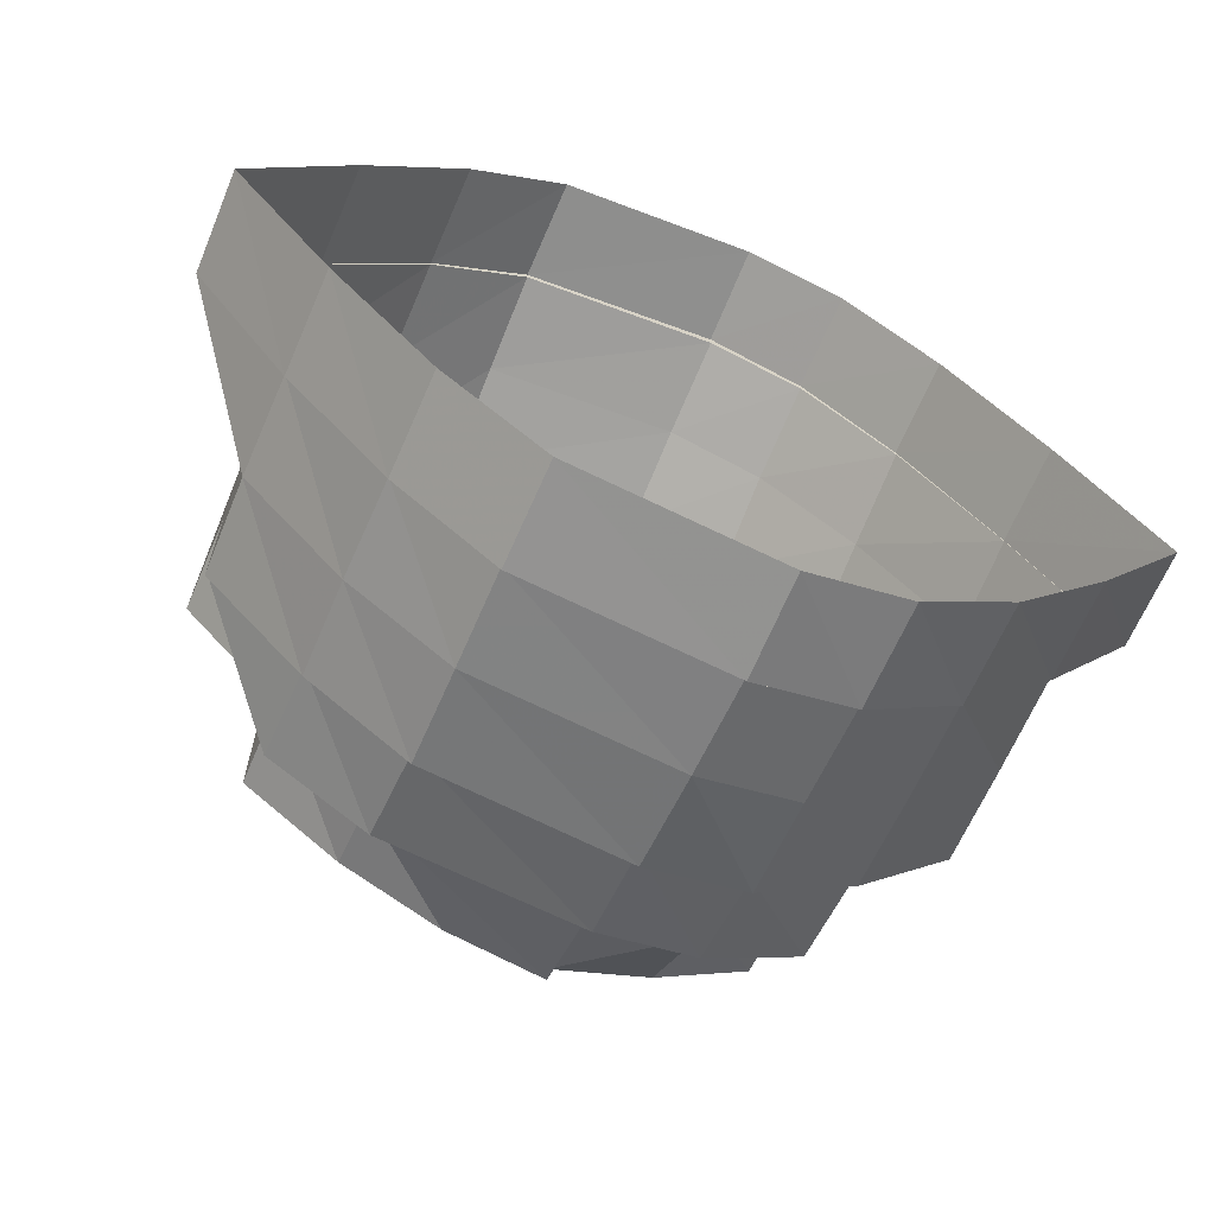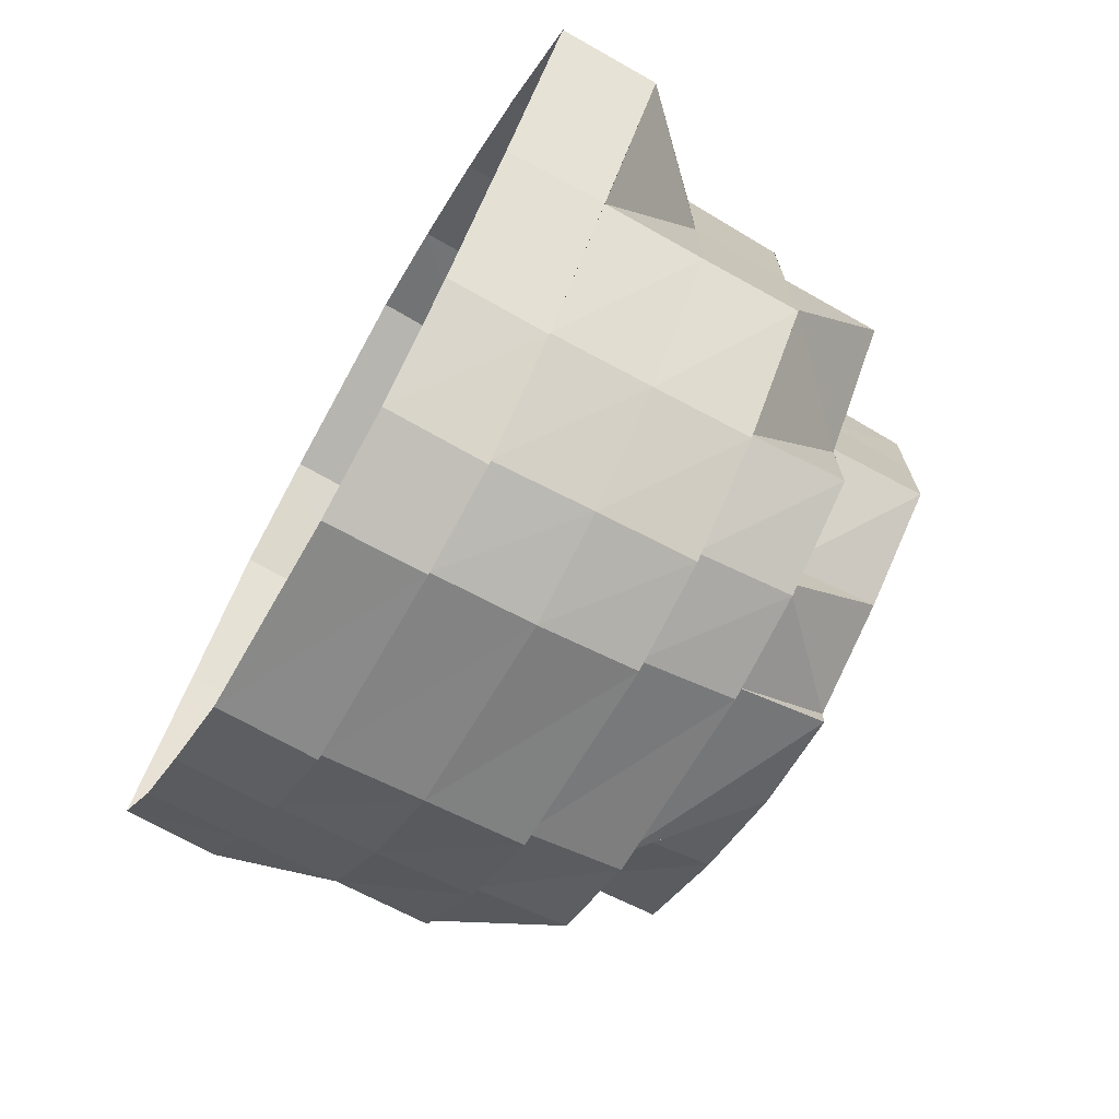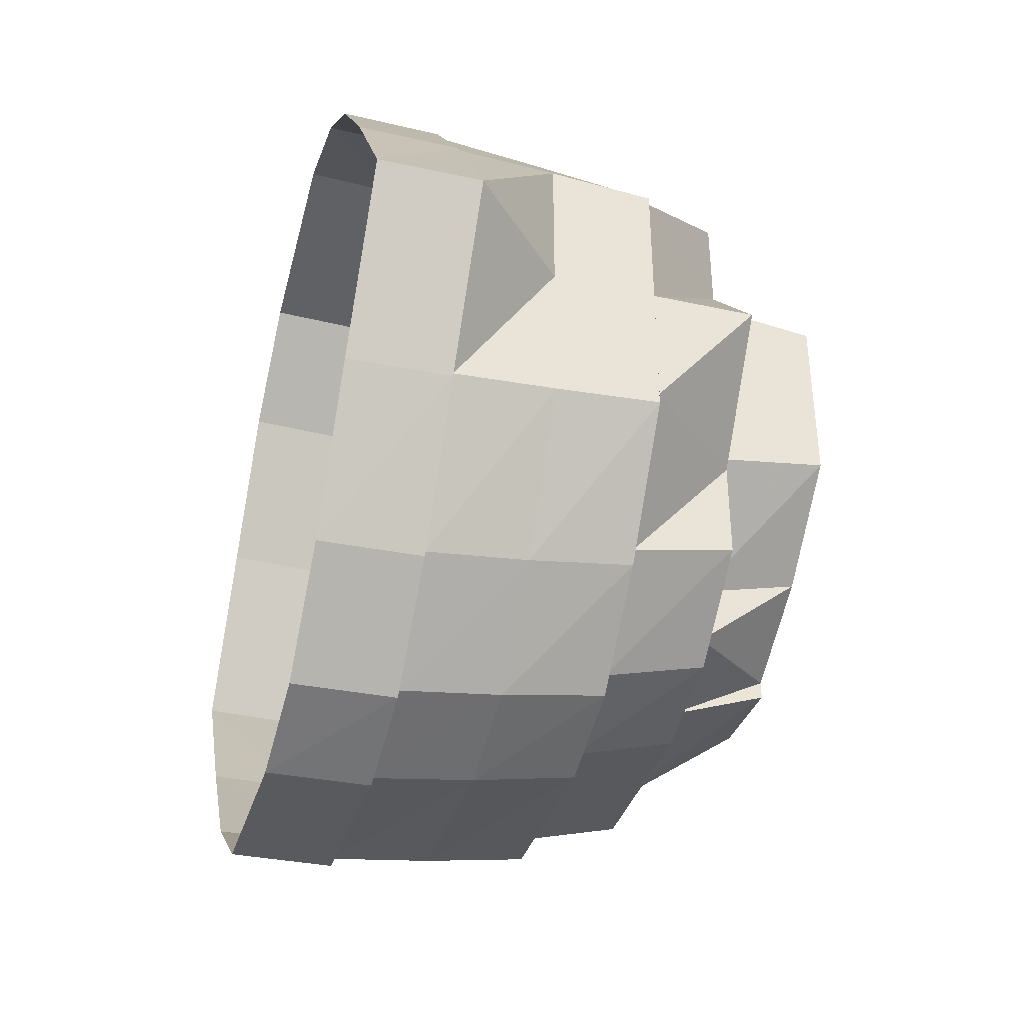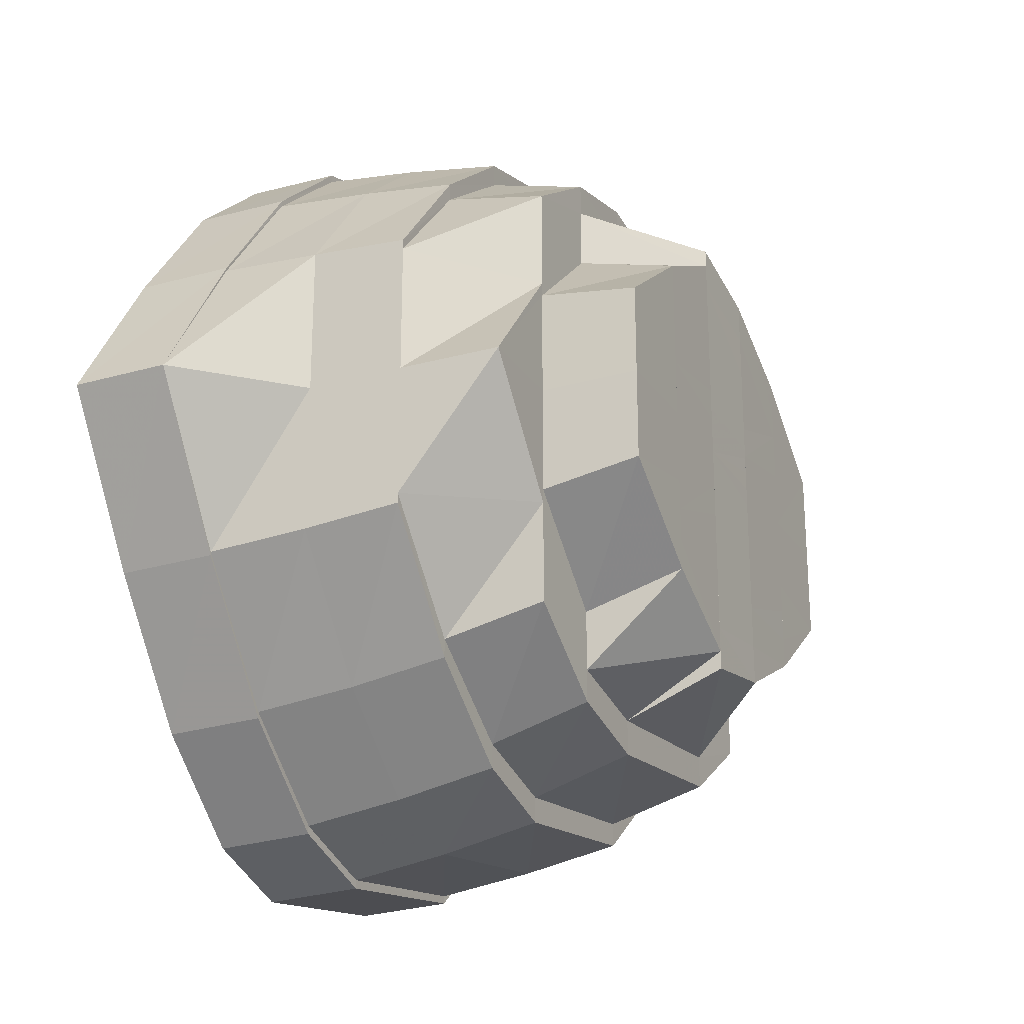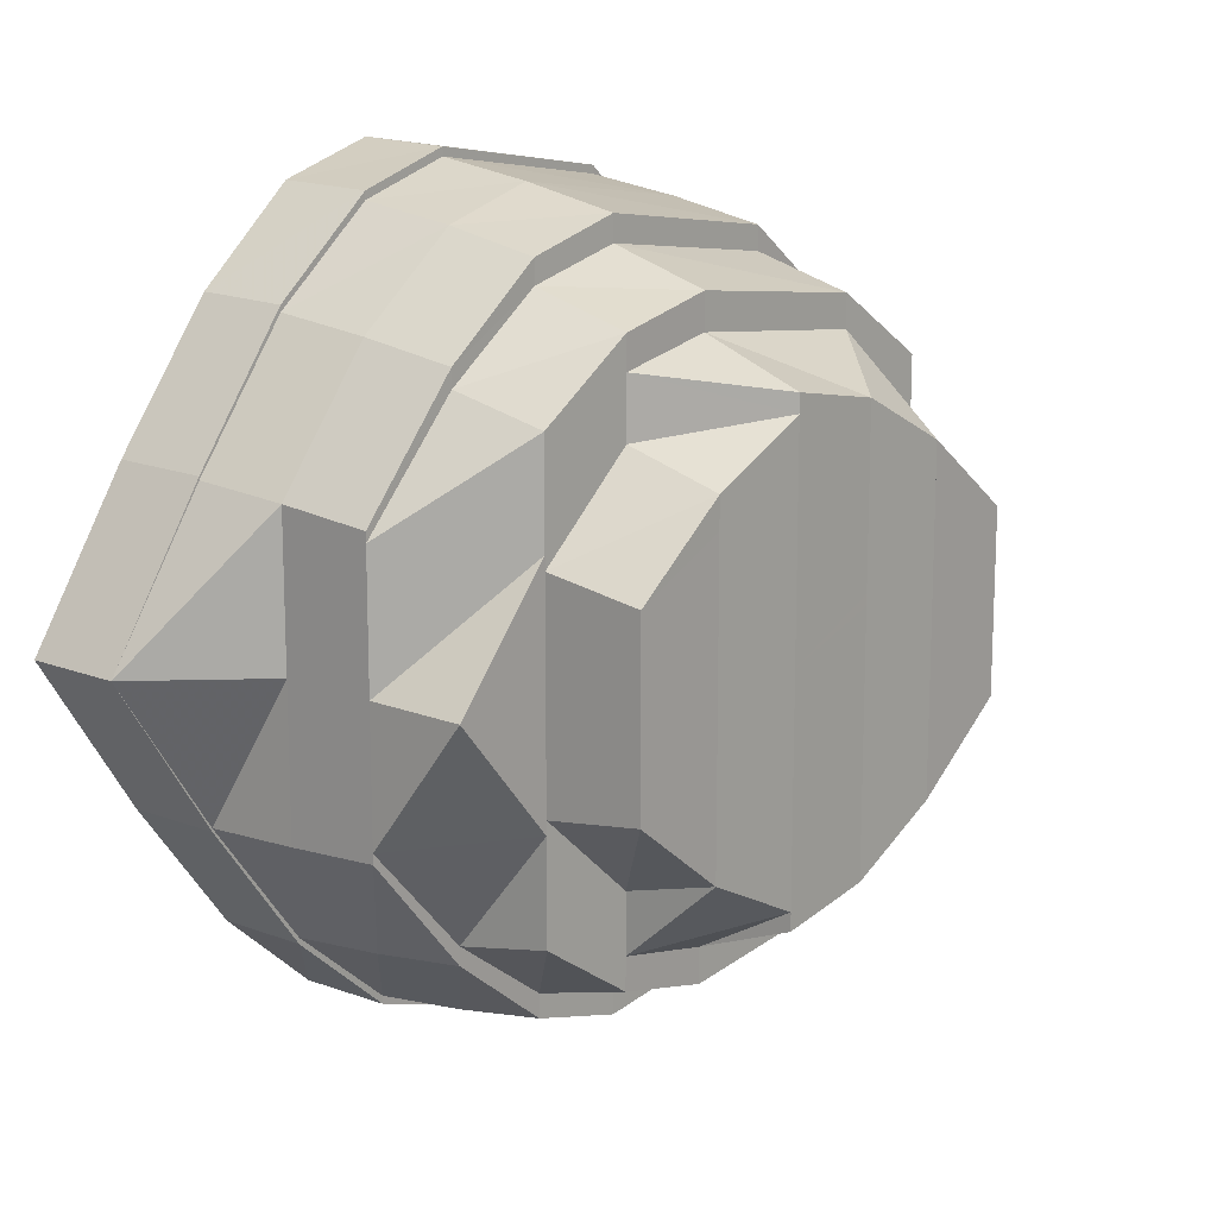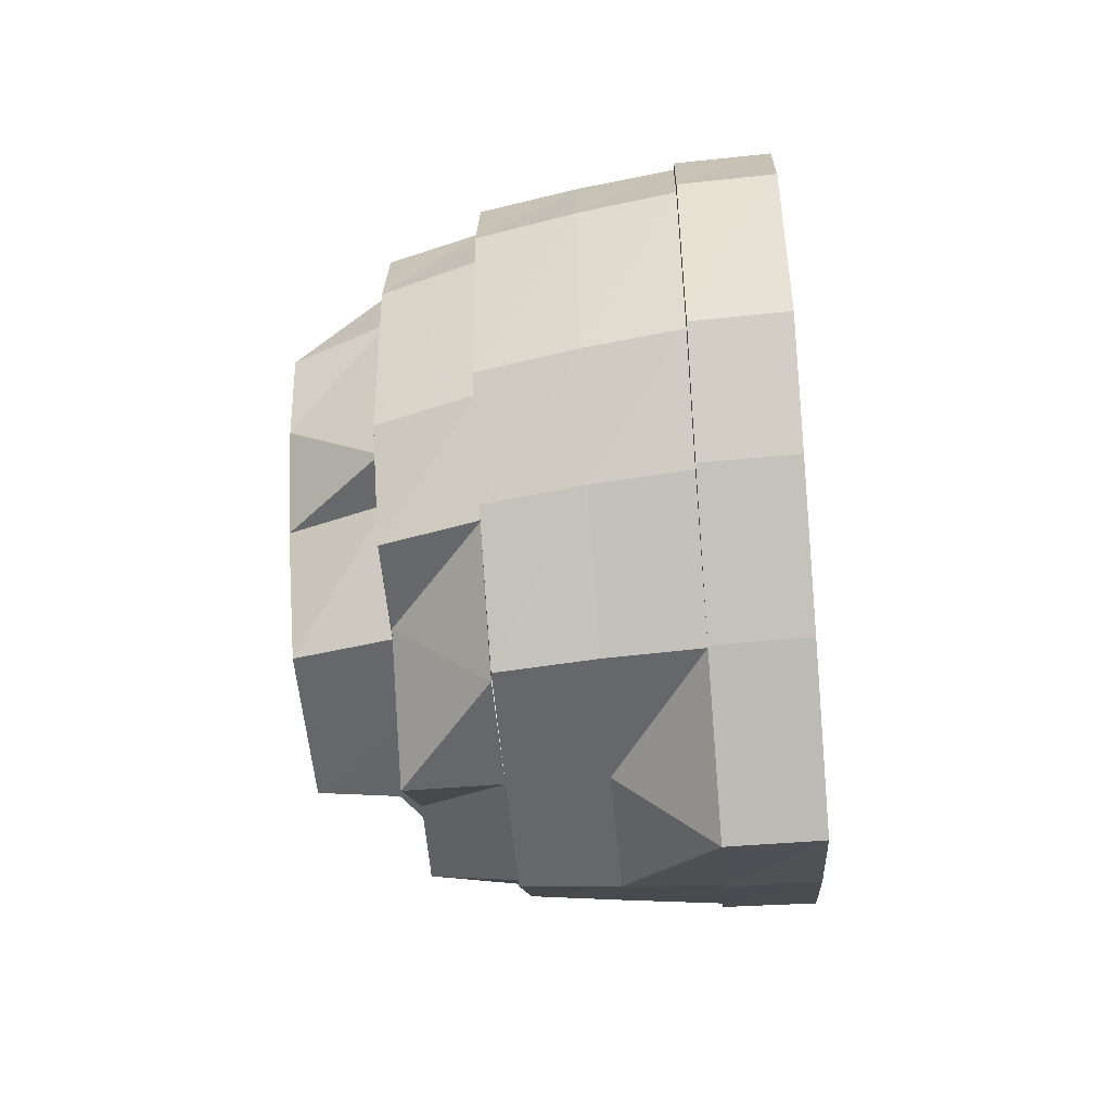
<metadata>
{"format":"obj","ext":"obj","renderer":"f3d","projection":"perspective","resolution":1024,"background":"white","views":[{"elev":-66.2,"azim":66.9,"up":"+Z"},{"elev":-72.2,"azim":150.5,"up":"+Z"},{"elev":-40.1,"azim":164.9,"up":"+Z"},{"elev":-23.9,"azim":-154.9,"up":"+Z"},{"elev":14.5,"azim":-138.9,"up":"+Z"},{"elev":-52.1,"azim":4.9,"up":"+Y"}]}
</metadata>
<code>
o 21815
v 2236 1858 7.051
v 2236 1858 7.067
v 2236 1858 7.051
v 2236 1858 7.081
v 2236 1858 7.067
v 2236 1858 7.051
v 2236 1858 7.067
v 2236 1858 7.08
v 2236 1858 7.036
v 2236 1858 7.09
v 2236 1858 7.08
v 2236 1858 7.089
v 2236 1858 7.067
v 2236 1858 7.08
v 2236 1858 7.089
v 2236 1858 7.088
v 2236 1858 7.093
v 2236 1858 7.092
v 2236 1858 7.092
v 2236 1858 7.092
v 2236 1858 7.09
v 2236 1858 7.089
v 2236 1858 7.089
v 2236 1858 7.088
v 2236 1858 7.081
v 2236 1858 7.08
v 2236 1858 7.08
v 2236 1858 7.08
v 2236 1858 7.067
v 2236 1858 7.067
v 2236 1858 7.067
v 2236 1858 7.067
v 2236 1858 7.051
v 2236 1858 7.051
v 2236 1858 7.036
v 2236 1858 7.036
v 2236 1858 7.051
v 2236 1858 7.022
v 2236 1858 7.036
v 2236 1858 7.022
v 2236 1858 7.013
v 2236 1858 7.022
v 2236 1858 7.014
v 2236 1858 7.036
v 2236 1858 7.023
v 2236 1858 7.014
v 2236 1858 7.014
v 2236 1858 7.01
v 2236 1858 7.01
v 2236 1858 7.01
v 2236 1858 7.011
v 2236 1858 7.013
v 2236 1858 7.014
v 2236 1858 7.014
v 2236 1858 7.014
v 2236 1858 7.022
v 2236 1858 7.022
v 2236 1858 7.022
v 2236 1858 7.023
v 2236 1858 7.036
v 2236 1858 7.036
v 2236 1858 7.036
v 2236 1858 7.051
v 2236 1858 7.067
v 2236 1858 7.067
v 2236 1858 7.08
v 2236 1858 7.089
v 2236 1858 7.08
v 2236 1858 7.092
v 2236 1858 7.088
v 2236 1858 7.089
v 2236 1858 7.092
v 2236 1858 7.08
v 2236 1858 7.088
v 2236 1858 7.067
v 2236 1858 7.08
v 2236 1858 7.051
v 2236 1858 7.067
v 2236 1858 7.036
v 2236 1858 7.037
v 2236 1858 7.026
v 2236 1858 7.037
v 2236 1858 7.018
v 2236 1858 7.024
v 2236 1858 7.023
v 2236 1858 7.036
v 2236 1858 7.026
v 2236 1858 7.014
v 2236 1858 7.016
v 2236 1858 7.023
v 2236 1858 7.018
v 2236 1858 7.022
v 2236 1858 7.036
v 2236 1858 7.051
v 2236 1858 7.036
v 2236 1858 7.014
v 2236 1858 7.014
v 2236 1858 7.01
v 2236 1858 7.011
v 2236 1858 7.014
v 2236 1858 7.014
v 2236 1858 7.022
v 2236 1858 7.023
v 2236 1858 7.013
v 2236 1858 7.036
v 2236 1858 7.036
v 2236 1858 7.051
v 2236 1858 7.011
v 2236 1858 7.016
v 2236 1858 7.014
v 2236 1858 7.026
v 2236 1858 7.018
v 2236 1858 7.018
v 2236 1858 7.027
v 2236 1858 7.02
v 2236 1858 7.015
v 2236 1858 7.02
v 2236 1858 7.017
v 2236 1858 7.02
v 2236 1858 7.023
v 2236 1858 7.03
v 2236 1858 7.027
v 2236 1858 7.02
v 2236 1858 7.041
v 2236 1858 7.032
v 2236 1858 7.032
v 2236 1858 7.021
v 2236 1858 7.026
v 2236 1858 7.018
v 2236 1858 7.026
v 2236 1858 7.037
v 2236 1858 7.027
v 2236 1858 7.024
v 2236 1858 7.023
v 2236 1858 7.03
v 2236 1858 7.026
v 2236 1858 7.03
v 2236 1858 7.027
v 2236 1858 7.038
v 2236 1858 7.024
v 2236 1858 7.028
v 2236 1858 7.024
v 2236 1858 7.028
v 2236 1858 7.035
v 2236 1858 7.042
v 2236 1858 7.038
v 2236 1858 7.044
v 2236 1858 7.034
v 2236 1858 7.041
v 2236 1858 7.032
v 2236 1858 7.051
v 2236 1858 7.041
v 2236 1858 7.038
v 2236 1858 7.044
v 2236 1858 7.048
v 2236 1858 7.046
v 2236 1858 7.051
v 2236 1858 7.051
v 2236 1858 7.042
v 2236 1858 7.06
v 2236 1858 7.059
v 2236 1858 7.051
v 2236 1858 7.068
v 2236 1858 7.065
v 2236 1858 7.06
v 2236 1858 7.062
v 2236 1858 7.051
v 2236 1858 7.051
v 2236 1858 7.041
v 2236 1858 7.051
v 2236 1858 7.042
v 2236 1858 7.06
v 2236 1858 7.068
v 2236 1858 7.062
v 2236 1858 7.063
v 2236 1858 7.051
v 2236 1858 7.051
v 2236 1858 7.04
v 2236 1858 7.062
v 2236 1858 7.051
v 2236 1858 7.038
v 2236 1858 7.027
v 2236 1858 7.026
v 2236 1858 7.026
v 2236 1858 7.018
v 2236 1858 7.037
v 2236 1858 7.051
v 2236 1858 7.063
v 2236 1858 7.051
v 2236 1858 7.024
v 2236 1858 7.037
v 2236 1858 7.023
v 2236 1858 7.036
v 2236 1858 7.037
v 2236 1858 7.037
v 2236 1858 7.051
v 2236 1858 7.065
v 2236 1858 7.066
v 2236 1858 7.075
v 2236 1858 7.064
v 2236 1858 7.067
v 2236 1858 7.064
v 2236 1858 7.063
v 2236 1858 7.073
v 2236 1858 7.077
v 2236 1858 7.065
v 2236 1858 7.075
v 2236 1858 7.064
v 2236 1858 7.085
v 2236 1858 7.079
v 2236 1858 7.067
v 2236 1858 7.077
v 2236 1858 7.08
v 2236 1858 7.087
v 2236 1858 7.088
v 2236 1858 7.085
v 2236 1858 7.092
v 2236 1858 7.09
v 2236 1858 7.088
v 2236 1858 7.085
v 2236 1858 7.085
v 2236 1858 7.075
v 2236 1858 7.083
v 2236 1858 7.083
v 2236 1858 7.087
v 2236 1858 7.088
v 2236 1858 7.083
v 2236 1858 7.077
v 2236 1858 7.085
v 2236 1858 7.08
v 2236 1858 7.073
v 2236 1858 7.075
v 2236 1858 7.083
v 2236 1858 7.062
v 2236 1858 7.071
v 2236 1858 7.071
v 2236 1858 7.082
v 2236 1858 7.077
v 2236 1858 7.085
v 2236 1858 7.077
v 2236 1858 7.065
v 2236 1858 7.075
v 2236 1858 7.08
v 2236 1858 7.079
v 2236 1858 7.077
v 2236 1858 7.071
v 2236 1858 7.068
v 2236 1858 7.073
v 2236 1858 7.069
v 2236 1858 7.065
v 2236 1858 7.062
v 2236 1858 7.061
v 2236 1858 7.058
v 2236 1858 7.057
v 2236 1858 7.055
v 2236 1858 7.075
v 2236 1858 7.073
v 2236 1858 7.069
v 2236 1858 7.071
v 2236 1858 7.068
v 2236 1858 7.065
v 2236 1858 7.06
v 2236 1858 7.059
v 2236 1858 7.062
v 2236 1858 7.071
v 2236 1858 7.051
v 2236 1858 7.062
v 2236 1858 7.065
v 2236 1858 7.066
v 2236 1858 7.058
v 2236 1858 7.061
v 2236 1858 7.055
v 2236 1858 7.061
v 2236 1858 7.057
v 2236 1858 7.056
v 2236 1858 7.056
v 2236 1858 7.051
v 2236 1858 7.055
v 2236 1858 7.053
v 2236 1858 7.05
v 2236 1858 7.048
v 2236 1858 7.047
v 2236 1858 7.046
v 2236 1858 7.048
v 2236 1858 7.042
v 2236 1858 7.046
v 2236 1858 7.044
v 2236 1858 7.041
v 2236 1858 7.042
v 2236 1858 7.051
v 2236 1858 7.06
v 2236 1858 7.038
v 2236 1858 7.037
v 2236 1858 7.038
v 2236 1858 7.034
v 2236 1858 7.032
v 2236 1858 7.035
v 2236 1858 7.042
v 2236 1858 7.044
v 2236 1858 7.051
v 2236 1858 7.042
v 2236 1858 7.041
v 2236 1858 7.051
v 2236 1858 7.035
v 2236 1858 7.051
v 2236 1858 7.062
v 2236 1858 7.051
v 2236 1858 7.06
v 2236 1858 7.042
v 2236 1858 7.035
v 2236 1858 7.041
v 2236 1858 7.04
v 2236 1858 7.051
v 2236 1858 7.032
v 2236 1858 7.04
v 2236 1858 7.03
v 2236 1858 7.028
v 2236 1858 7.038
v 2236 1858 7.051
v 2236 1858 7.04
v 2236 1858 7.051
v 2236 1858 7.066
v 2236 1858 7.065
v 2236 1858 7.079
v 2236 1858 7.065
v 2236 1858 7.067
v 2236 1858 7.08
v 2236 1858 7.077
v 2236 1858 7.051
v 2236 1858 7.037
v 2236 1858 7.027
v 2236 1858 7.038
v 2236 1858 7.064
v 2236 1858 7.051
v 2236 1858 7.041
v 2236 1858 7.051
v 2236 1858 7.075
v 2236 1858 7.063
v 2236 1858 7.077
v 2236 1858 7.085
v 2236 1858 7.065
f 1 2 3
f 2 4 5
f 6 2 7
f 7 4 8
f 9 1 6
f 4 10 11
f 8 10 12
f 13 11 14
f 14 15 16
f 10 17 15
f 12 17 18
f 16 19 20
f 17 21 19
f 18 21 22
f 20 23 24
f 21 25 23
f 22 25 26
f 24 27 28
f 25 29 27
f 26 29 30
f 28 31 32
f 29 33 31
f 30 33 34
f 34 35 36
f 33 35 37
f 35 38 39
f 36 38 40
f 38 41 42
f 40 41 43
f 44 42 45
f 45 46 47
f 41 48 46
f 43 48 49
f 47 50 51
f 48 52 50
f 49 52 53
f 51 54 55
f 52 56 54
f 53 56 57
f 55 58 59
f 56 60 58
f 57 60 9
f 59 61 62
f 60 1 61
f 63 64 65
f 64 66 65
f 66 67 68
f 67 69 70
f 69 71 72
f 71 73 74
f 73 75 76
f 75 77 78
f 79 63 80
f 81 80 82
f 83 84 81
f 85 79 84
f 84 86 80
f 84 80 87
f 88 85 89
f 89 90 84
f 89 84 91
f 92 93 90
f 93 94 95
f 96 92 97
f 98 96 99
f 100 98 101
f 102 100 103
f 104 97 89
f 105 102 106
f 107 105 106
f 108 88 104
f 109 99 104
f 110 108 109
f 111 109 112
f 109 104 113
f 114 113 115
f 113 104 116
f 104 89 116
f 113 116 117
f 116 89 91
f 116 91 118
f 117 116 118
f 118 91 119
f 117 118 120
f 121 117 120
f 122 123 121
f 124 121 125
f 121 120 126
f 120 118 127
f 118 119 127
f 120 127 128
f 129 130 119
f 130 131 132
f 119 87 132
f 128 127 133
f 127 119 134
f 119 132 134
f 127 134 133
f 134 132 135
f 133 134 136
f 134 135 136
f 128 133 137
f 138 139 135
f 140 136 141
f 137 142 143
f 144 128 137
f 126 128 144
f 145 126 144
f 144 137 146
f 145 144 147
f 146 137 148
f 149 150 145
f 151 145 147
f 146 148 152
f 152 148 153
f 152 153 154
f 155 152 154
f 156 152 155
f 157 156 155
f 151 156 157
f 158 159 151
f 160 158 161
f 161 162 151
f 163 160 164
f 164 165 161
f 166 167 165
f 168 169 162
f 170 169 171
f 172 168 170
f 173 174 172
f 175 176 174
f 177 178 168
f 179 177 180
f 177 181 178
f 181 182 178
f 178 182 121
f 181 183 182
f 184 185 182
f 186 184 181
f 187 181 177
f 188 187 189
f 190 109 183
f 190 101 109
f 191 190 111
f 192 110 190
f 193 192 194
f 194 103 190
f 194 190 195
f 187 194 195
f 196 194 187
f 196 106 194
f 37 106 196
f 197 196 187
f 198 37 196
f 198 196 197
f 199 197 200
f 201 107 198
f 202 187 203
f 204 202 203
f 205 198 206
f 207 208 204
f 209 210 205
f 210 211 198
f 210 198 212
f 213 201 210
f 214 76 210
f 215 213 214
f 214 210 216
f 217 215 218
f 218 74 214
f 219 214 216
f 218 214 219
f 219 216 220
f 221 218 219
f 222 221 223
f 221 219 224
f 224 219 220
f 225 218 221
f 225 72 218
f 226 217 225
f 220 216 227
f 228 225 229
f 224 220 230
f 231 224 230
f 232 233 231
f 234 231 235
f 231 230 236
f 230 220 237
f 220 227 237
f 230 237 238
f 239 240 227
f 240 241 242
f 227 212 242
f 227 242 243
f 237 227 243
f 243 242 204
f 237 243 244
f 238 237 244
f 243 204 245
f 244 243 245
f 245 204 246
f 204 203 246
f 246 203 174
f 246 174 247
f 245 246 248
f 248 246 247
f 248 247 249
f 249 247 164
f 249 164 250
f 250 164 251
f 250 251 252
f 252 251 253
f 251 254 253
f 253 254 255
f 254 151 255
f 255 151 157
f 256 245 248
f 244 245 256
f 257 244 256
f 238 244 257
f 257 256 258
f 258 256 259
f 260 238 257
f 236 238 260
f 261 257 258
f 260 257 261
f 262 236 260
f 262 260 263
f 264 265 262
f 266 262 263
f 261 258 267
f 258 259 268
f 267 258 268
f 268 259 269
f 267 268 270
f 268 269 271
f 272 267 270
f 271 269 273
f 274 267 272
f 271 273 275
f 275 273 276
f 277 274 272
f 266 274 277
f 275 276 157
f 278 275 157
f 279 278 157
f 277 279 157
f 280 277 157
f 281 280 157
f 282 281 157
f 283 282 157
f 284 266 277
f 283 285 282
f 286 266 284
f 287 286 284
f 288 286 287
f 285 288 287
f 289 285 283
f 290 291 266
f 289 292 285
f 292 288 285
f 293 292 289
f 292 294 288
f 293 295 292
f 295 294 292
f 296 295 293
f 297 298 294
f 298 290 299
f 299 300 266
f 294 301 299
f 302 303 301
f 295 304 294
f 305 306 300
f 307 306 308
f 309 305 307
f 310 311 309
f 312 313 311
f 314 311 304
f 314 315 311
f 316 304 295
f 316 314 304
f 296 316 295
f 317 316 296
f 317 136 316
f 136 314 316
f 136 135 314
f 135 315 314
f 135 318 315
f 318 319 315
f 320 319 321
f 319 322 323
f 322 324 323
f 322 68 324
f 325 324 228
f 326 327 322
f 327 226 324
f 324 70 225
f 324 225 328
f 329 322 319
f 329 65 322
f 3 65 329
f 80 3 329
f 80 329 330
f 330 329 319
f 331 330 332
f 319 333 334
f 335 334 336
f 333 328 337
f 334 333 338
f 333 337 338
f 334 338 305
f 338 337 231
f 339 340 337
f 341 339 333

</code>
